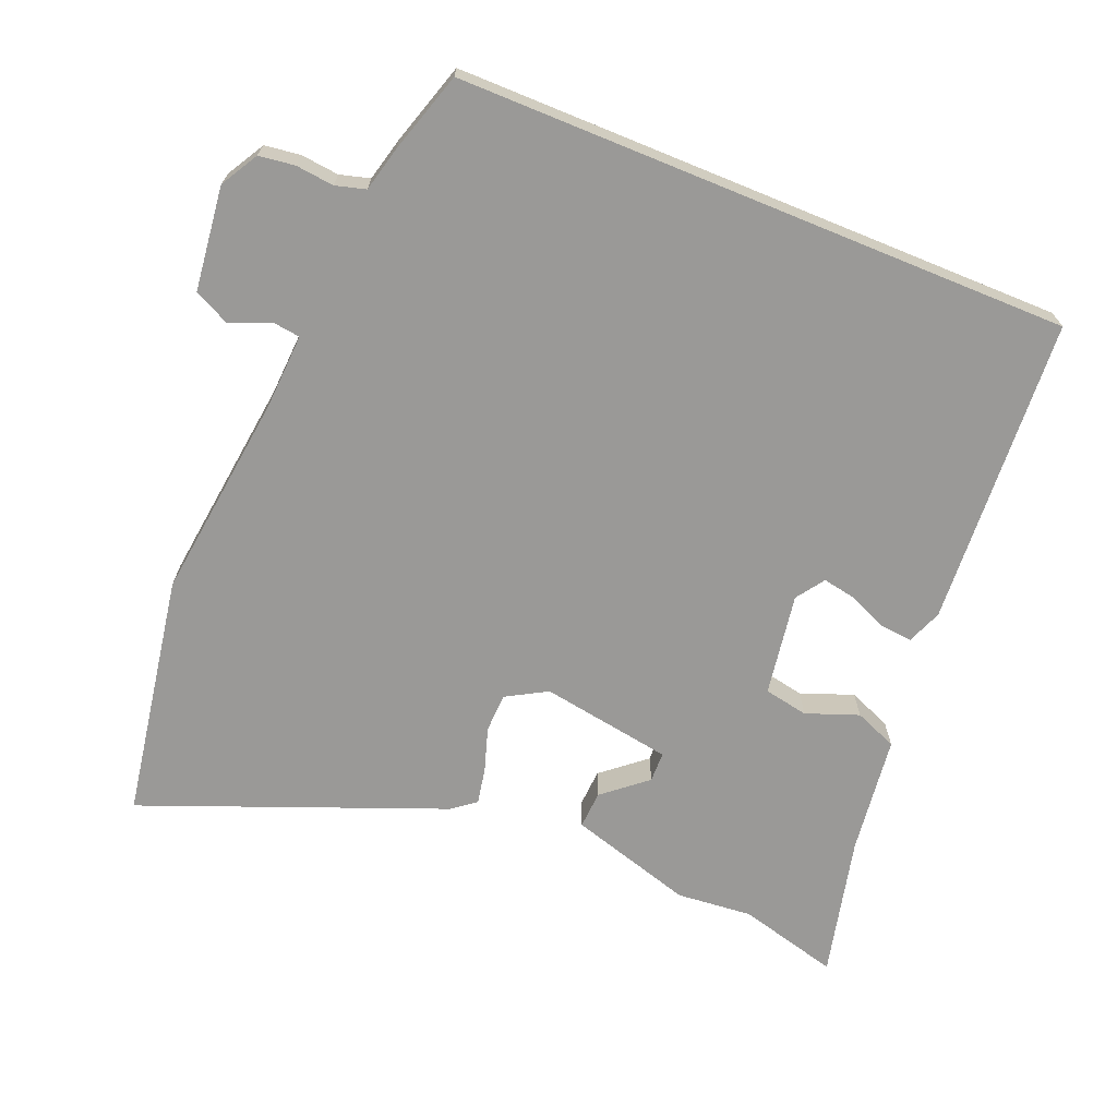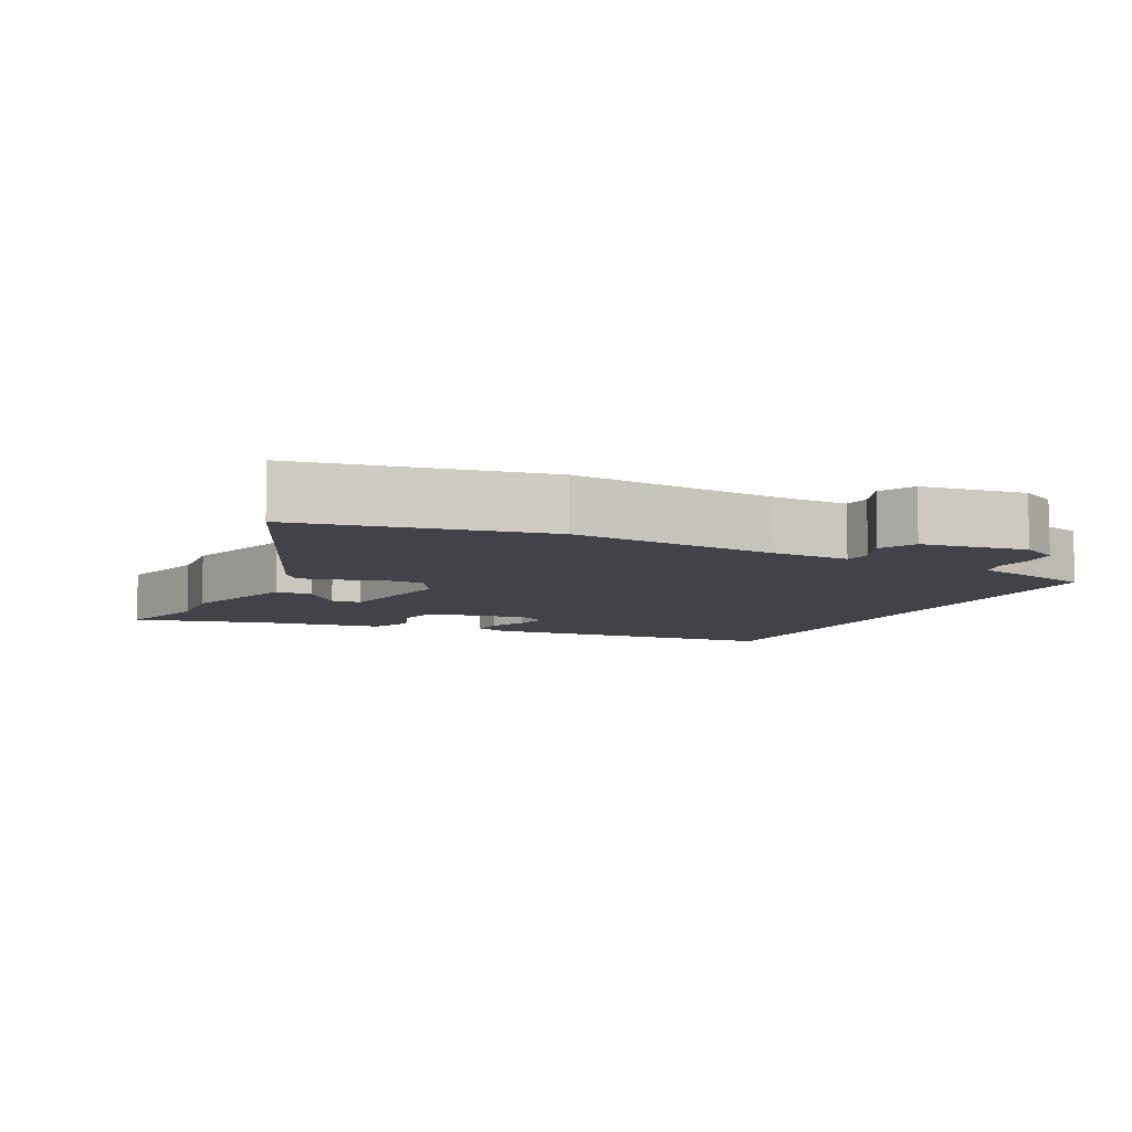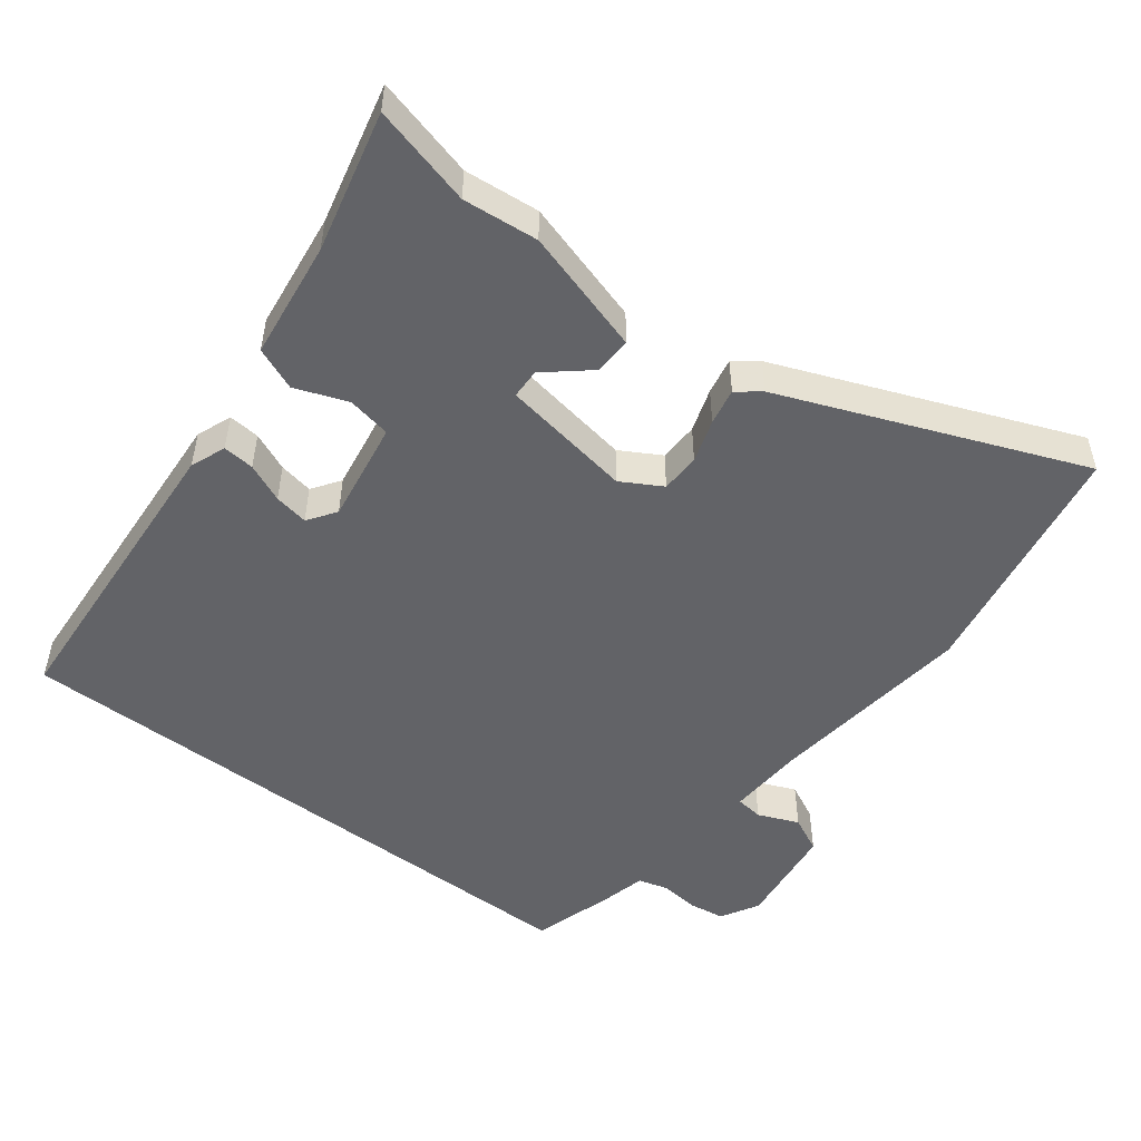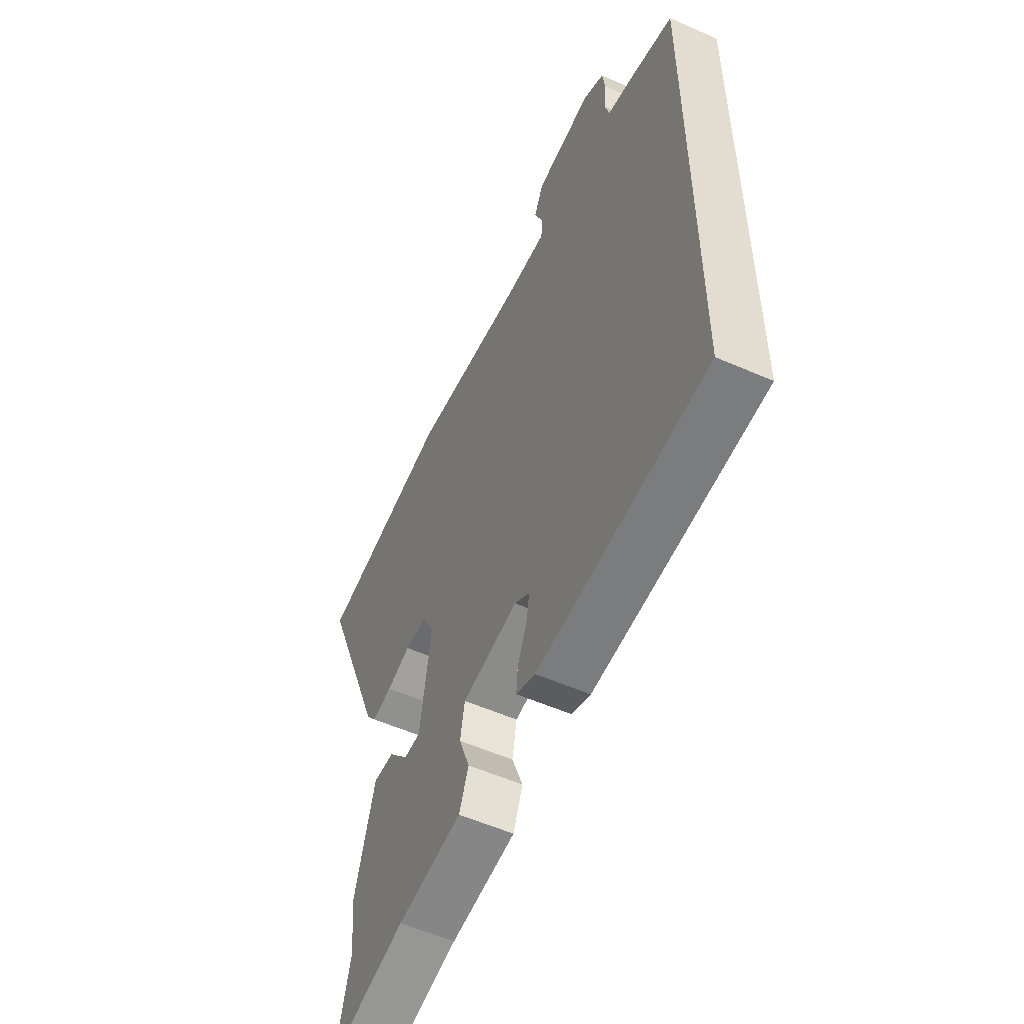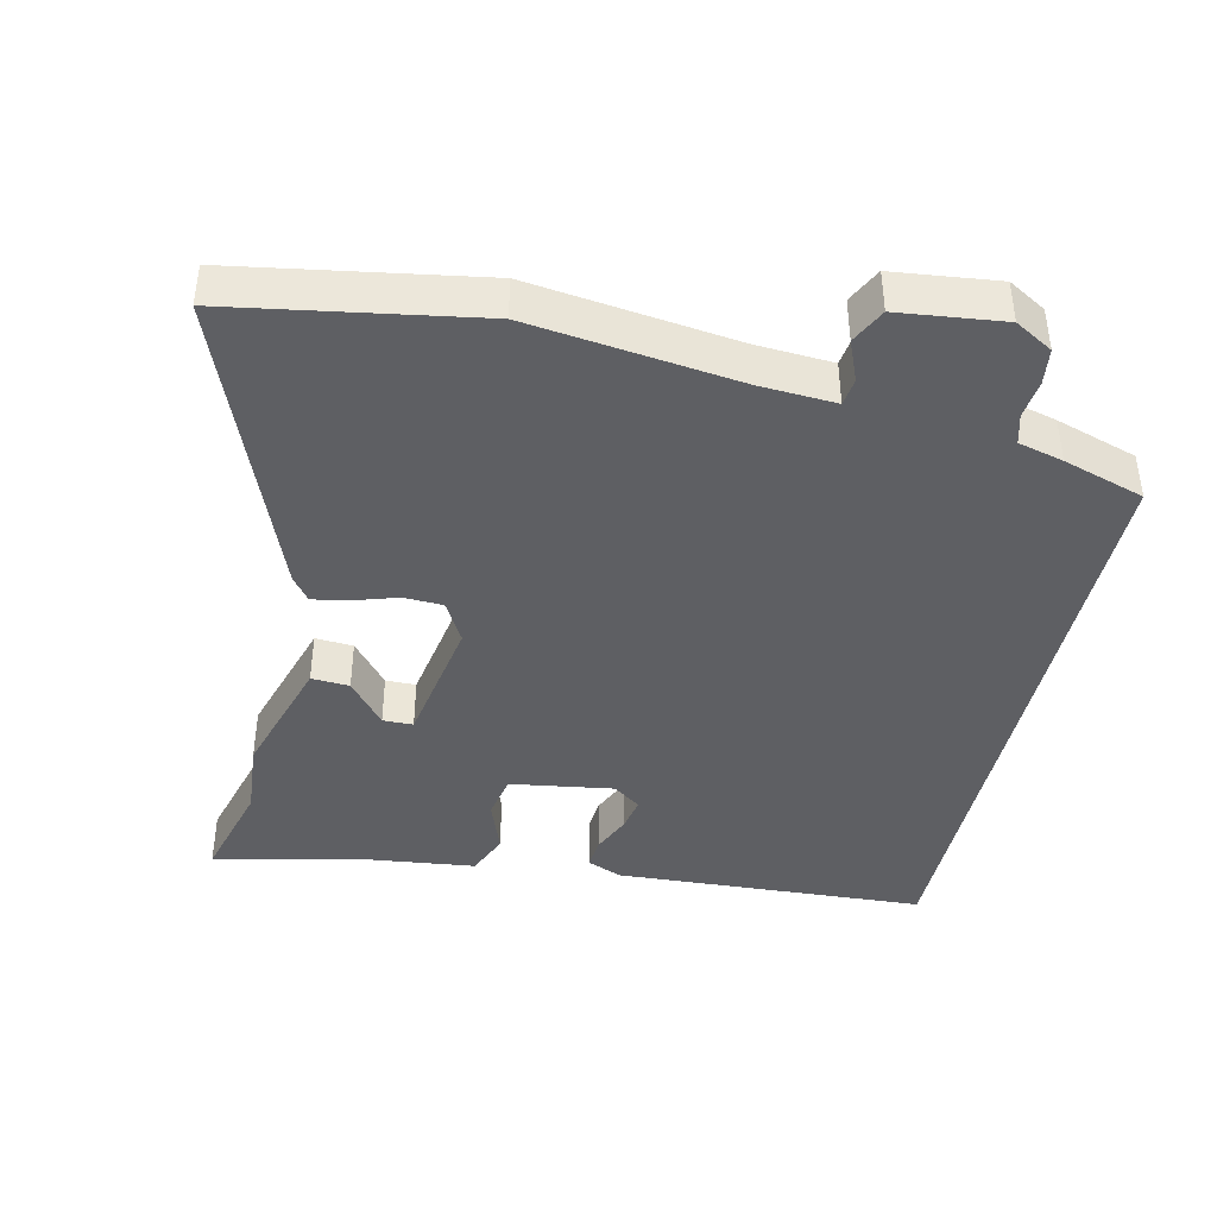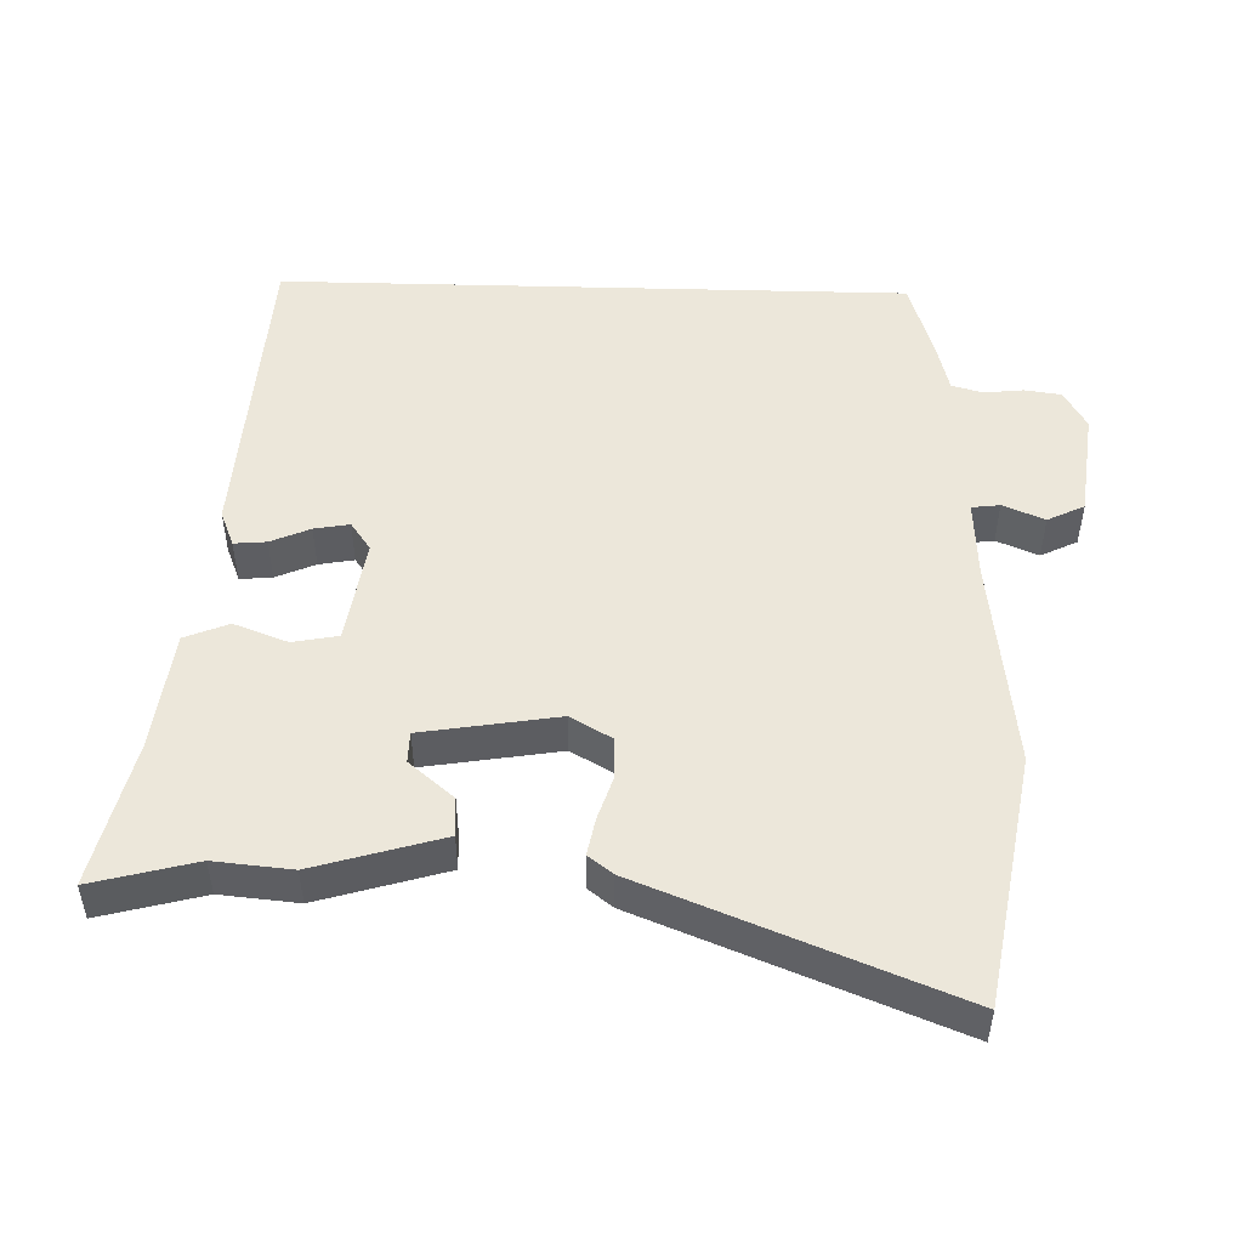
<metadata>
{"format":"obj","ext":"obj","renderer":"f3d","projection":"perspective","resolution":1024,"background":"white","views":[{"elev":-68.9,"azim":67.7,"up":"+Y"},{"elev":-7.6,"azim":-25.5,"up":"+Y"},{"elev":-51.0,"azim":-127.2,"up":"+Y"},{"elev":-55.3,"azim":65.1,"up":"+Z"},{"elev":-41.8,"azim":-13.0,"up":"+Y"},{"elev":50.3,"azim":-88.4,"up":"+Y"}]}
</metadata>
<code>
v -0.519 0.07 -0.572
v -0.481 0.07 -0.428
v -0.491 0.07 -0.32
v -0.438 0.07 -0.142
v -0.384 0.07 -0.145
v -0.332 0.07 -0.207
v -0.289 0.07 -0.206
v -0.258 0.07 -0.018
v -0.291 0.07 0.04
v -0.347 0.07 0.042
v -0.409 0.07 0.022
v -0.461 0.07 0.012
v -0.487 0.07 0.046
v -0.656 0.07 0.473
v -0.307 0.07 0.533
v -0.011 0.07 0.497
v 0.098 0.07 0.491
v 0.103 0.07 0.53
v 0.079 0.07 0.588
v 0.104 0.07 0.639
v 0.253 0.07 0.657
v 0.307 0.07 0.626
v 0.314 0.07 0.575
v 0.308 0.07 0.52
v 0.32 0.07 0.477
v 0.384 0.07 0.461
v 0.5 0.07 0.425
v 0.5 0.07 -0.452
v 0.059 0.07 -0.479
v 0.009 0.07 -0.459
v 0.013 0.07 -0.414
v 0.037 0.07 -0.359
v 0.046 0.07 -0.31
v 0.006 0.07 -0.282
v -0.14 0.07 -0.305
v -0.152 0.07 -0.368
v -0.124 0.07 -0.443
v -0.149 0.07 -0.504
v -0.318 0.07 -0.525
v -0.519 0 -0.572
v -0.481 0 -0.428
v -0.491 0 -0.32
v -0.438 0 -0.142
v -0.384 0 -0.145
v -0.332 0 -0.207
v -0.289 0 -0.206
v -0.258 0 -0.018
v -0.291 0 0.04
v -0.347 0 0.042
v -0.409 0 0.022
v -0.461 0 0.012
v -0.487 0 0.046
v -0.656 0 0.473
v -0.307 0 0.533
v -0.011 0 0.497
v 0.098 0 0.491
v 0.103 0 0.53
v 0.079 0 0.588
v 0.104 0 0.639
v 0.253 0 0.657
v 0.307 0 0.626
v 0.314 0 0.575
v 0.308 0 0.52
v 0.32 0 0.477
v 0.384 0 0.461
v 0.5 0 0.425
v 0.5 0 -0.452
v 0.059 0 -0.479
v 0.009 0 -0.459
v 0.013 0 -0.414
v 0.037 0 -0.359
v 0.046 0 -0.31
v 0.006 0 -0.282
v -0.14 0 -0.305
v -0.152 0 -0.368
v -0.124 0 -0.443
v -0.149 0 -0.504
v -0.318 0 -0.525
f 36 37 38 39
f 35 36 39 1
f 29 30 31 32
f 29 32 33
f 28 29 33
f 25 26 27 28
f 24 25 28 33
f 23 24 33 34
f 18 19 20 21
f 17 18 21 22
f 13 14 15 16
f 13 16 17
f 10 11 12 13
f 10 13 17 22
f 3 4 5 6
f 2 3 6 7
f 35 1 2 7
f 34 35 7 8
f 23 34 8 9
f 9 10 22 23
f 78 77 76 75
f 40 78 75 74
f 71 70 69 68
f 72 71 68
f 72 68 67
f 67 66 65 64
f 72 67 64 63
f 73 72 63 62
f 60 59 58 57
f 61 60 57 56
f 55 54 53 52
f 56 55 52
f 52 51 50 49
f 61 56 52 49
f 45 44 43 42
f 46 45 42 41
f 46 41 40 74
f 47 46 74 73
f 48 47 73 62
f 62 61 49 48
f 1 40 41 2
f 2 41 42 3
f 3 42 43 4
f 4 43 44 5
f 5 44 45 6
f 6 45 46 7
f 7 46 47 8
f 8 47 48 9
f 9 48 49 10
f 10 49 50 11
f 11 50 51 12
f 12 51 52 13
f 13 52 53 14
f 14 53 54 15
f 15 54 55 16
f 16 55 56 17
f 17 56 57 18
f 18 57 58 19
f 19 58 59 20
f 20 59 60 21
f 21 60 61 22
f 22 61 62 23
f 23 62 63 24
f 24 63 64 25
f 25 64 65 26
f 26 65 66 27
f 27 66 67 28
f 28 67 68 29
f 29 68 69 30
f 30 69 70 31
f 31 70 71 32
f 32 71 72 33
f 33 72 73 34
f 34 73 74 35
f 35 74 75 36
f 36 75 76 37
f 37 76 77 38
f 38 77 78 39
f 39 78 40 1

</code>
